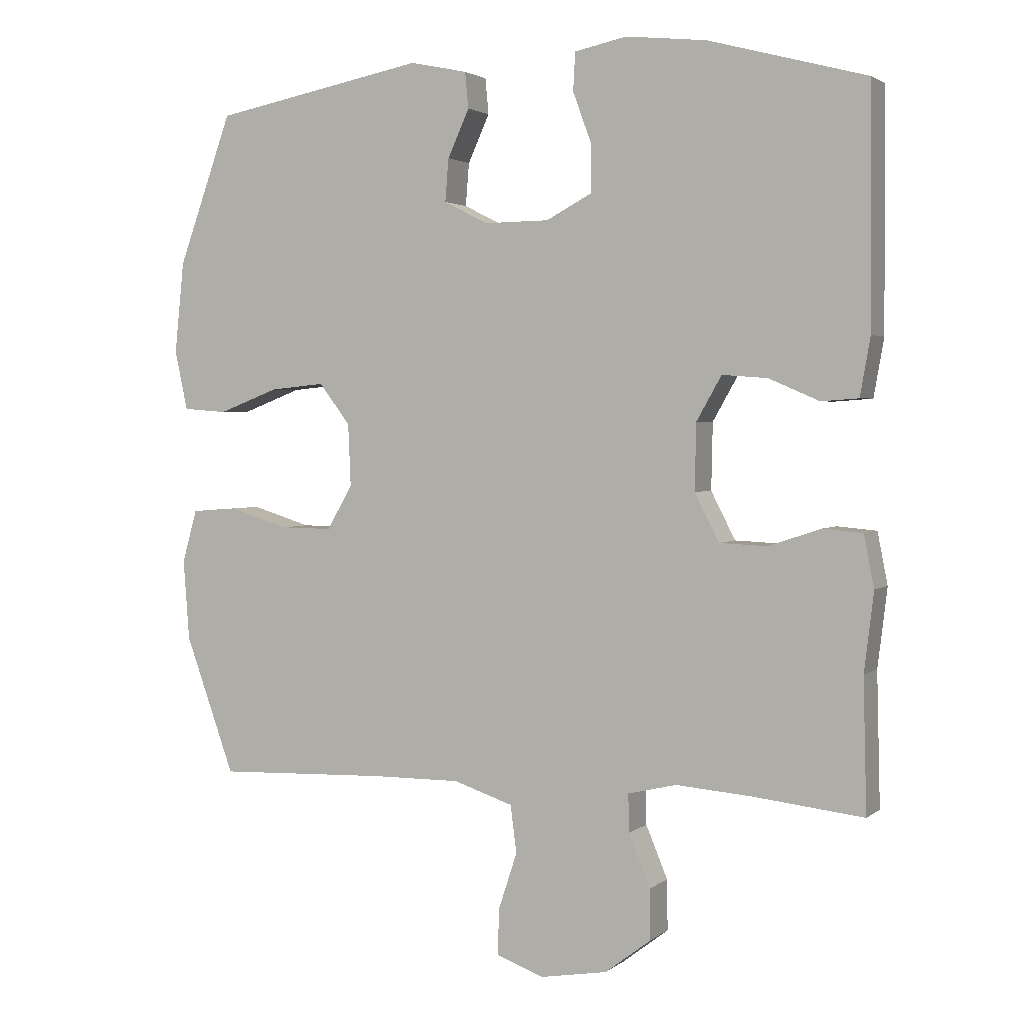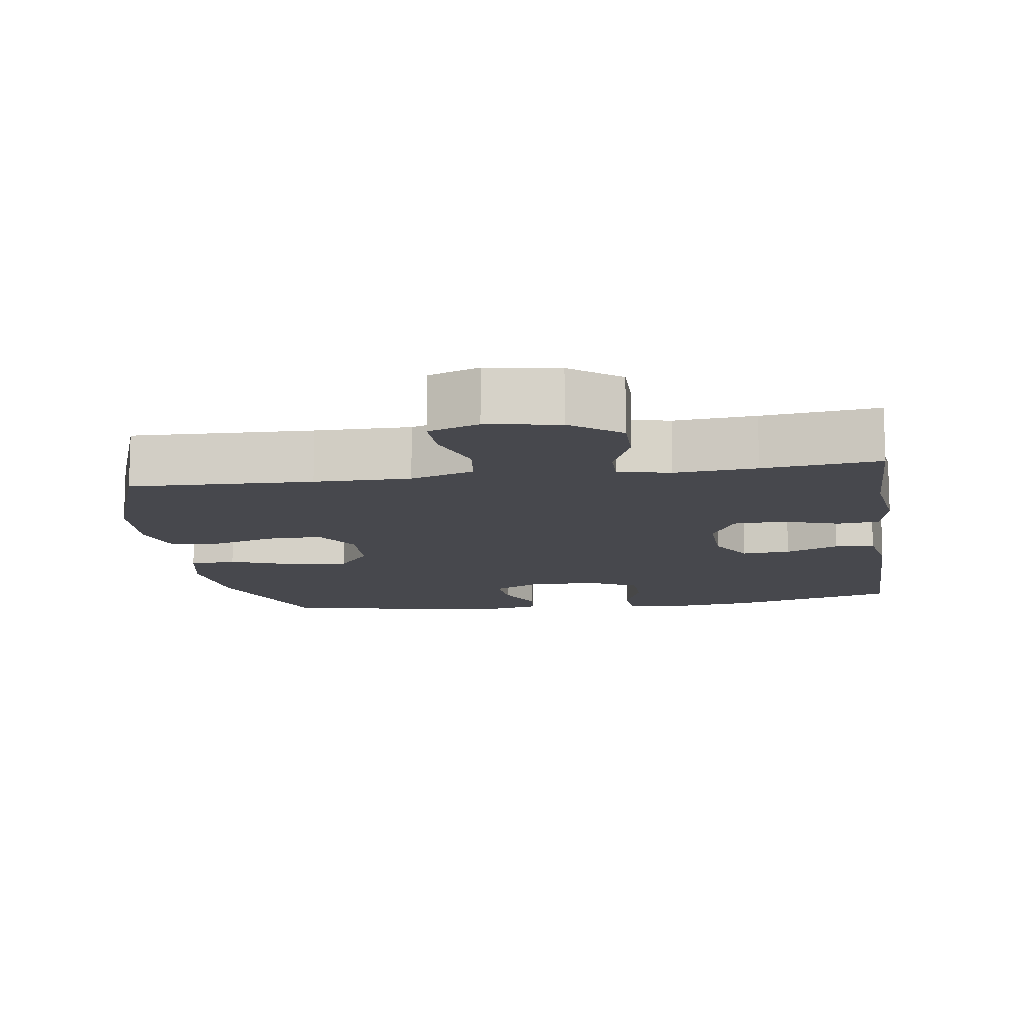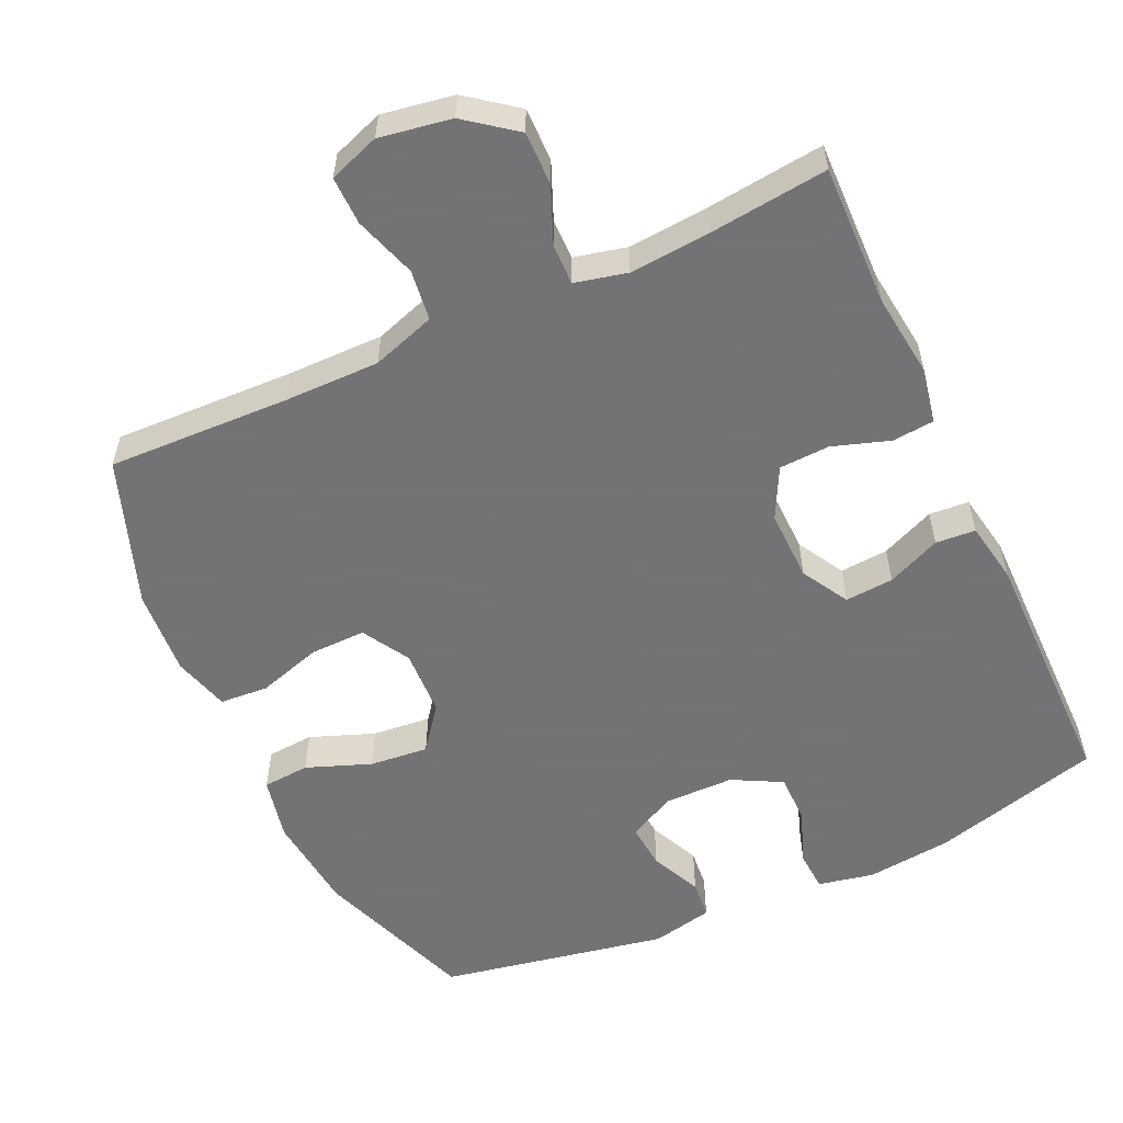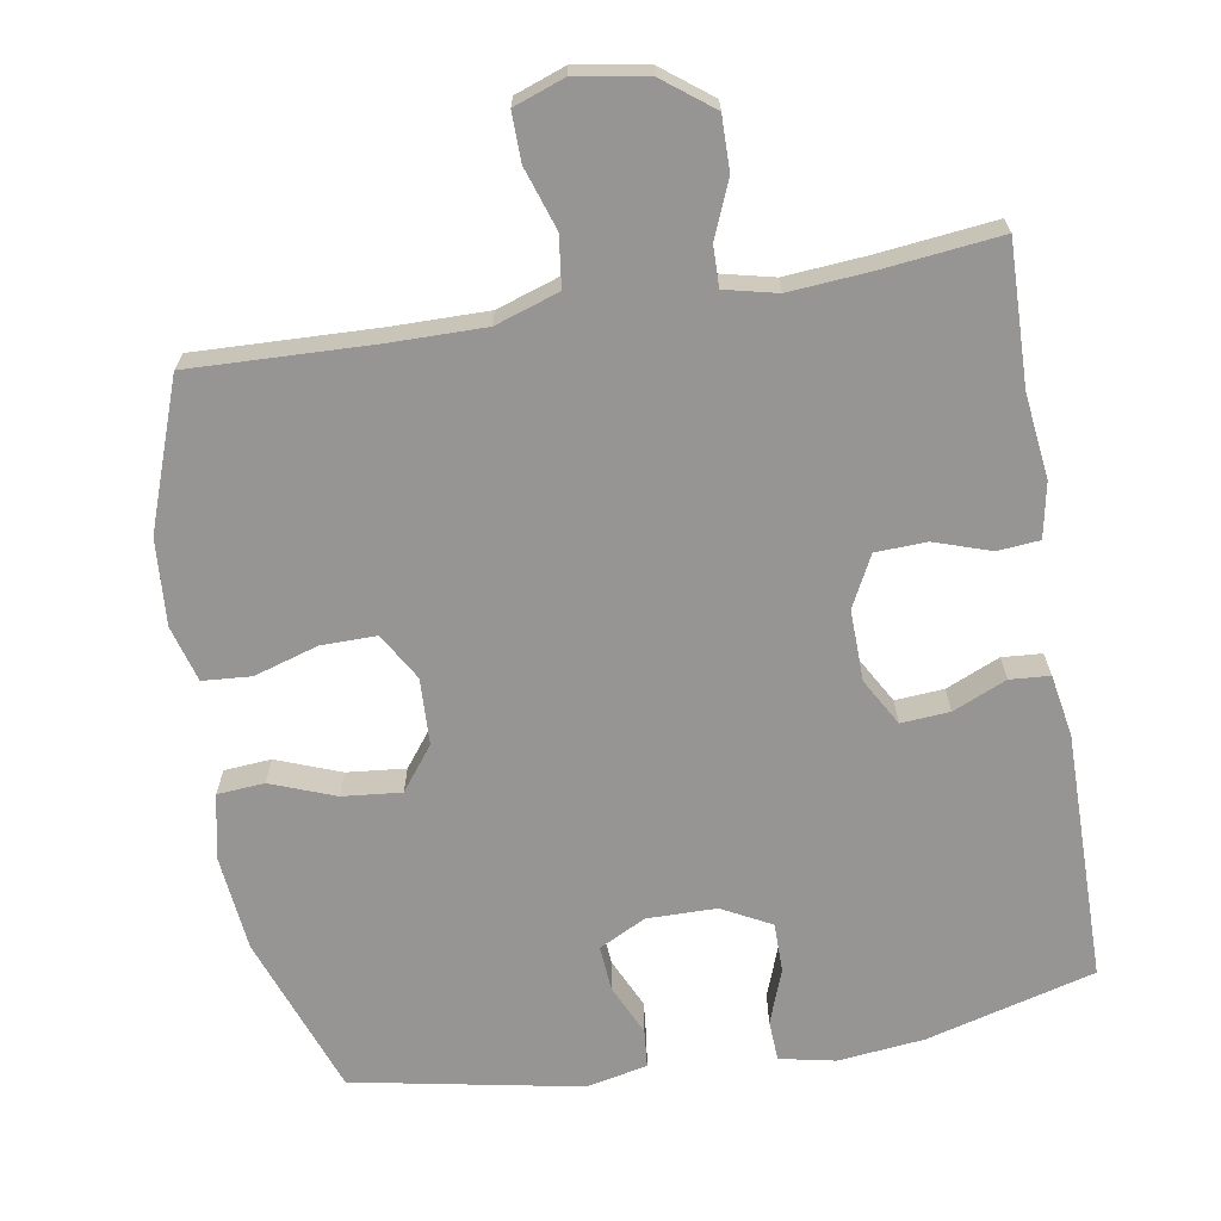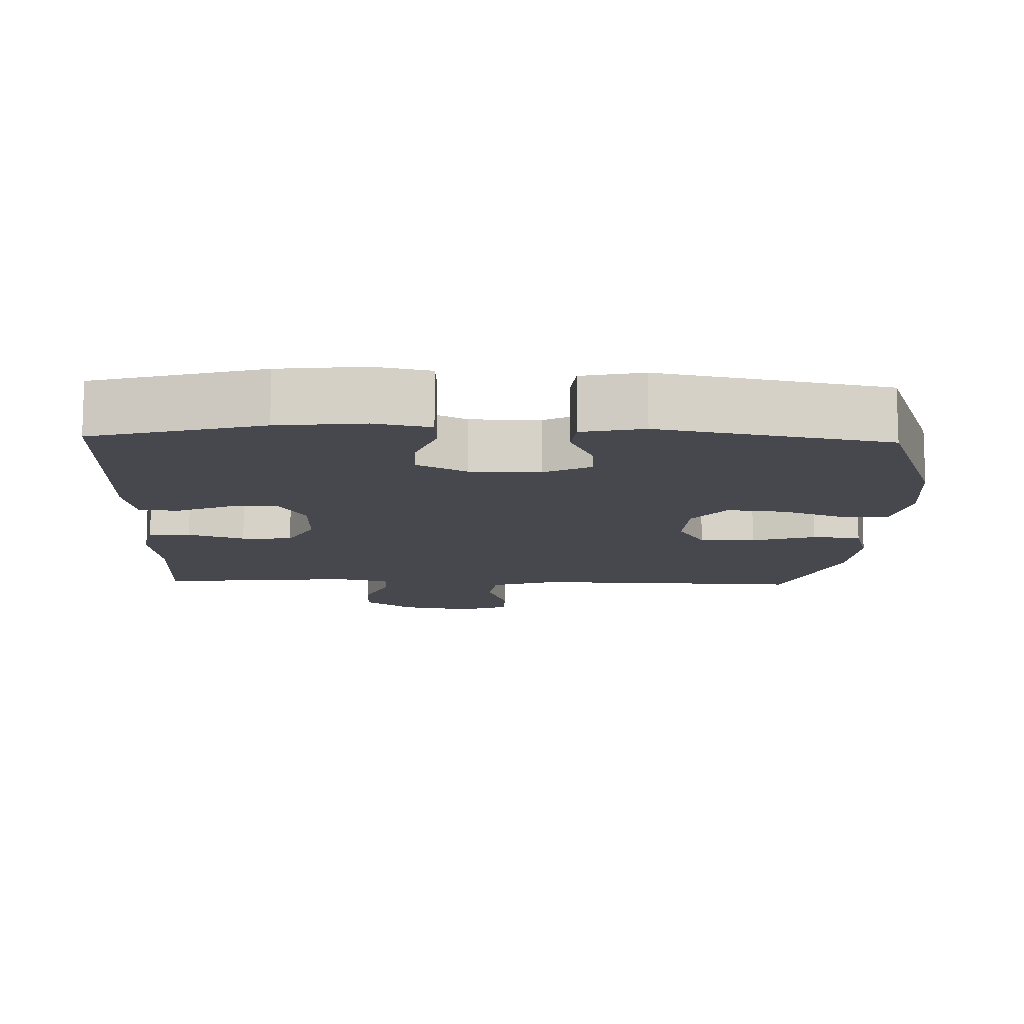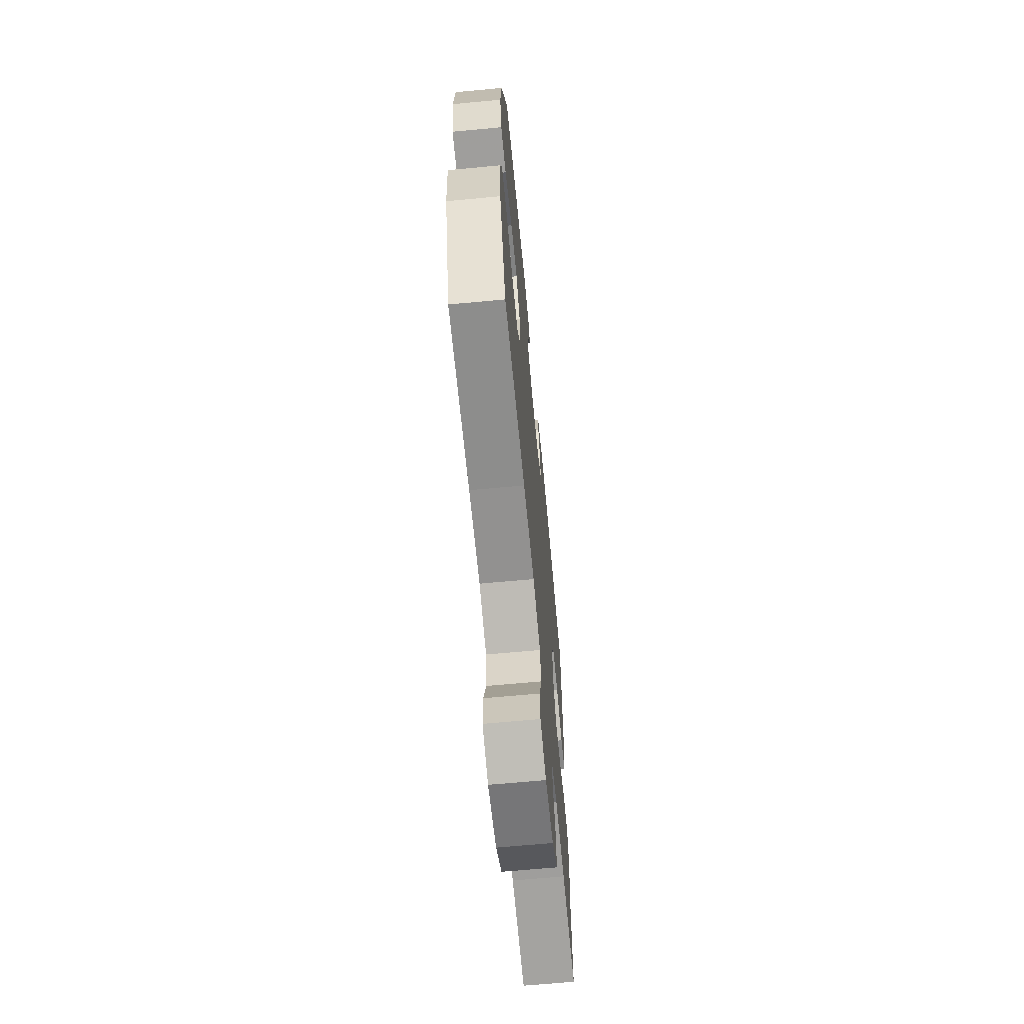
<metadata>
{"format":"obj","ext":"obj","renderer":"f3d","projection":"perspective","resolution":1024,"background":"white","views":[{"elev":2.4,"azim":-155.9,"up":"+Z"},{"elev":-11.9,"azim":-171.4,"up":"+Y"},{"elev":-56.0,"azim":-155.2,"up":"+Y"},{"elev":-67.6,"azim":-170.4,"up":"+Y"},{"elev":-11.9,"azim":-1.8,"up":"+Y"},{"elev":-66.5,"azim":95.4,"up":"+Z"}]}
</metadata>
<code>
v -0.5 0.07 0.5
v -0.267 0.07 0.563
v -0.148 0.07 0.576
v -0.071 0.07 0.56
v -0.068 0.07 0.504
v -0.096 0.07 0.428
v -0.096 0.07 0.36
v -0.028 0.07 0.324
v 0.068 0.07 0.323
v 0.133 0.07 0.356
v 0.128 0.07 0.419
v 0.096 0.07 0.489
v 0.101 0.07 0.542
v 0.186 0.07 0.56
v 0.5 0.07 0.5
v 0.58 0.07 0.279
v 0.594 0.07 0.144
v 0.575 0.07 0.056
v 0.51 0.07 0.051
v 0.421 0.07 0.085
v 0.34 0.07 0.093
v 0.294 0.07 0.033
v 0.29 0.07 -0.059
v 0.328 0.07 -0.124
v 0.405 0.07 -0.123
v 0.493 0.07 -0.096
v 0.56 0.07 -0.101
v 0.582 0.07 -0.179
v 0.573 0.07 -0.298
v 0.5 0.07 -0.5
v 0.249 0.07 -0.491
v 0.117 0.07 -0.49
v 0.029 0.07 -0.519
v 0.02 0.07 -0.589
v 0.048 0.07 -0.674
v 0.049 0.07 -0.741
v -0.021 0.07 -0.766
v -0.12 0.07 -0.749
v -0.188 0.07 -0.697
v -0.187 0.07 -0.623
v -0.155 0.07 -0.546
v -0.154 0.07 -0.49
v -0.226 0.07 -0.473
v -0.339 0.07 -0.482
v -0.5 0.07 -0.5
v -0.495 0.07 -0.305
v -0.509 0.07 -0.189
v -0.494 0.07 -0.113
v -0.436 0.07 -0.108
v -0.358 0.07 -0.134
v -0.288 0.07 -0.131
v -0.252 0.07 -0.061
v -0.254 0.07 0.037
v -0.291 0.07 0.102
v -0.358 0.07 0.097
v -0.432 0.07 0.065
v -0.487 0.07 0.069
v -0.502 0.07 0.154
v -0.5 0 0.5
v -0.267 0 0.563
v -0.148 0 0.576
v -0.071 0 0.56
v -0.068 0 0.504
v -0.096 0 0.428
v -0.096 0 0.36
v -0.028 0 0.324
v 0.068 0 0.323
v 0.133 0 0.356
v 0.128 0 0.419
v 0.096 0 0.489
v 0.101 0 0.542
v 0.186 0 0.56
v 0.5 0 0.5
v 0.58 0 0.279
v 0.594 0 0.144
v 0.575 0 0.056
v 0.51 0 0.051
v 0.421 0 0.085
v 0.34 0 0.093
v 0.294 0 0.033
v 0.29 0 -0.059
v 0.328 0 -0.124
v 0.405 0 -0.123
v 0.493 0 -0.096
v 0.56 0 -0.101
v 0.582 0 -0.179
v 0.573 0 -0.298
v 0.5 0 -0.5
v 0.249 0 -0.491
v 0.117 0 -0.49
v 0.029 0 -0.519
v 0.02 0 -0.589
v 0.048 0 -0.674
v 0.049 0 -0.741
v -0.021 0 -0.766
v -0.12 0 -0.749
v -0.188 0 -0.697
v -0.187 0 -0.623
v -0.155 0 -0.546
v -0.154 0 -0.49
v -0.226 0 -0.473
v -0.339 0 -0.482
v -0.5 0 -0.5
v -0.495 0 -0.305
v -0.509 0 -0.189
v -0.494 0 -0.113
v -0.436 0 -0.108
v -0.358 0 -0.134
v -0.288 0 -0.131
v -0.252 0 -0.061
v -0.254 0 0.037
v -0.291 0 0.102
v -0.358 0 0.097
v -0.432 0 0.065
v -0.487 0 0.069
v -0.502 0 0.154
f 55 56 57 58
f 54 55 58 1
f 53 54 1 2
f 47 48 49 50
f 46 47 50 51
f 44 45 46 51
f 43 44 51 52
f 38 39 40 41
f 38 41 42
f 37 38 42
f 34 35 36 37
f 33 34 37 42
f 32 33 42 43
f 28 29 30 31
f 25 26 27 28
f 24 25 28 31
f 23 24 31 32
f 17 18 19 20
f 17 20 21
f 16 17 21
f 15 16 21
f 14 15 21 22
f 11 12 13 14
f 10 11 14 22
f 3 4 5 6
f 53 2 3 6
f 53 6 7
f 52 53 7 8
f 43 52 8 9
f 22 23 32 43
f 9 10 22 43
f 116 115 114 113
f 59 116 113 112
f 60 59 112 111
f 108 107 106 105
f 109 108 105 104
f 109 104 103 102
f 110 109 102 101
f 99 98 97 96
f 100 99 96
f 100 96 95
f 95 94 93 92
f 100 95 92 91
f 101 100 91 90
f 89 88 87 86
f 86 85 84 83
f 89 86 83 82
f 90 89 82 81
f 78 77 76 75
f 79 78 75
f 79 75 74
f 79 74 73
f 80 79 73 72
f 72 71 70 69
f 80 72 69 68
f 64 63 62 61
f 64 61 60 111
f 65 64 111
f 66 65 111 110
f 67 66 110 101
f 101 90 81 80
f 101 80 68 67
f 1 59 60 2
f 2 60 61 3
f 3 61 62 4
f 4 62 63 5
f 5 63 64 6
f 6 64 65 7
f 7 65 66 8
f 8 66 67 9
f 9 67 68 10
f 10 68 69 11
f 11 69 70 12
f 12 70 71 13
f 13 71 72 14
f 14 72 73 15
f 15 73 74 16
f 16 74 75 17
f 17 75 76 18
f 18 76 77 19
f 19 77 78 20
f 20 78 79 21
f 21 79 80 22
f 22 80 81 23
f 23 81 82 24
f 24 82 83 25
f 25 83 84 26
f 26 84 85 27
f 27 85 86 28
f 28 86 87 29
f 29 87 88 30
f 30 88 89 31
f 31 89 90 32
f 32 90 91 33
f 33 91 92 34
f 34 92 93 35
f 35 93 94 36
f 36 94 95 37
f 37 95 96 38
f 38 96 97 39
f 39 97 98 40
f 40 98 99 41
f 41 99 100 42
f 42 100 101 43
f 43 101 102 44
f 44 102 103 45
f 45 103 104 46
f 46 104 105 47
f 47 105 106 48
f 48 106 107 49
f 49 107 108 50
f 50 108 109 51
f 51 109 110 52
f 52 110 111 53
f 53 111 112 54
f 54 112 113 55
f 55 113 114 56
f 56 114 115 57
f 57 115 116 58
f 58 116 59 1

</code>
